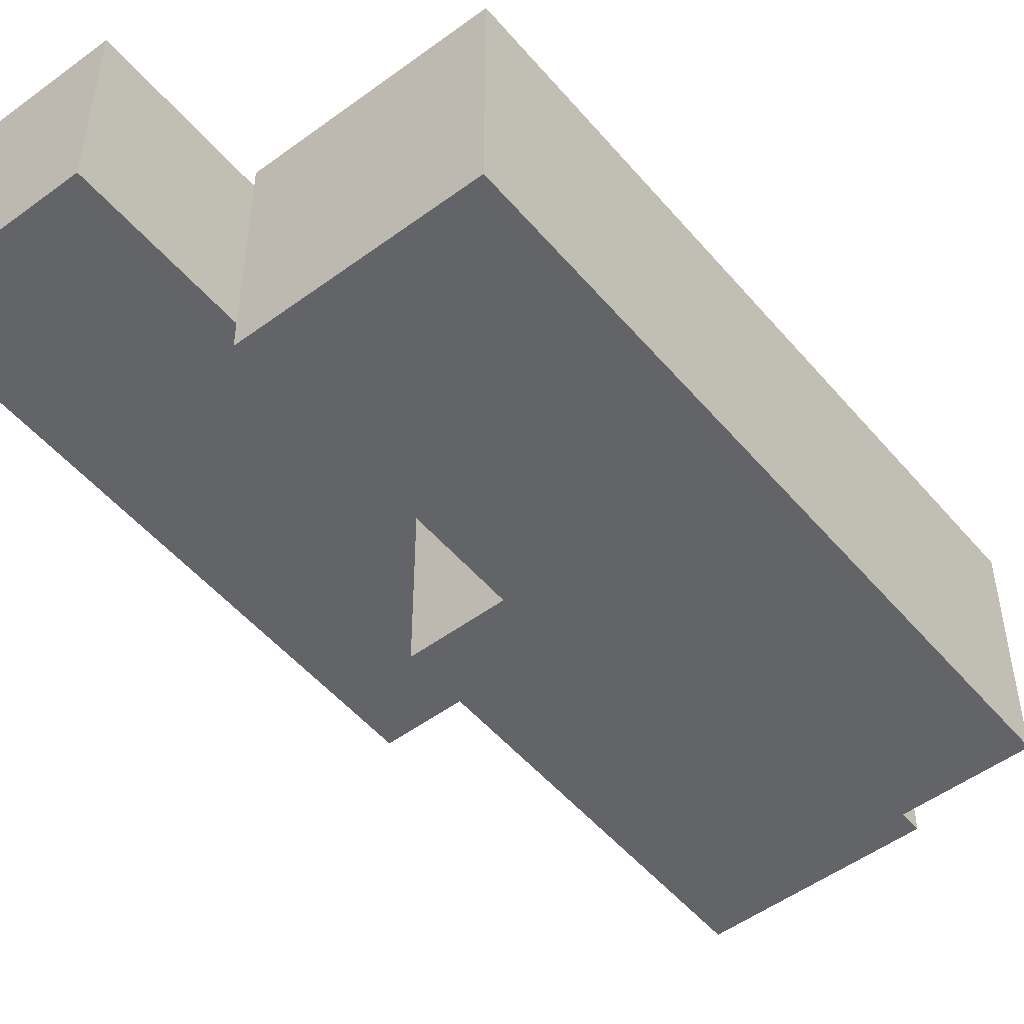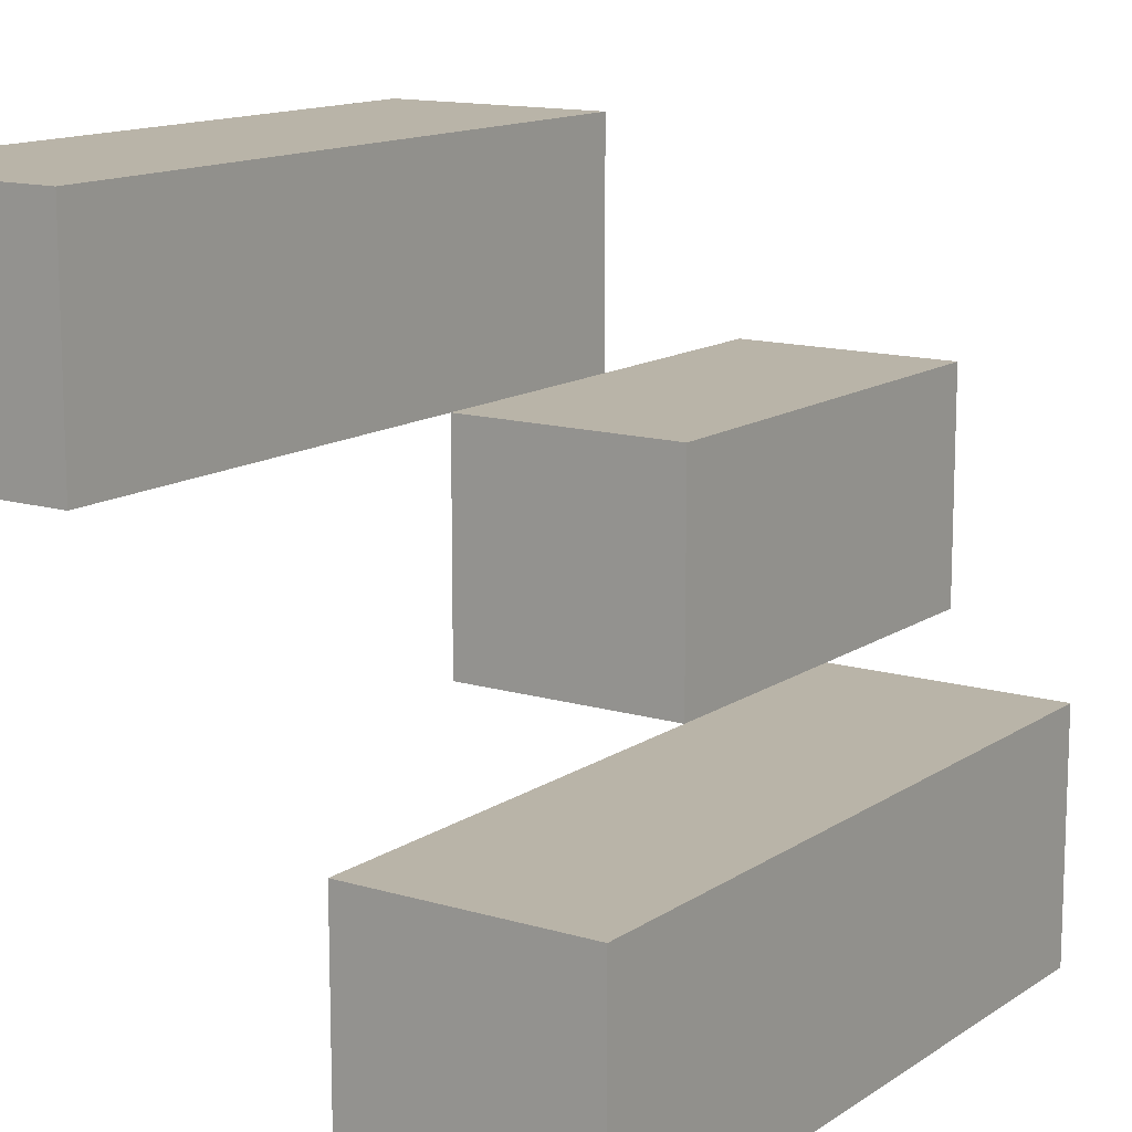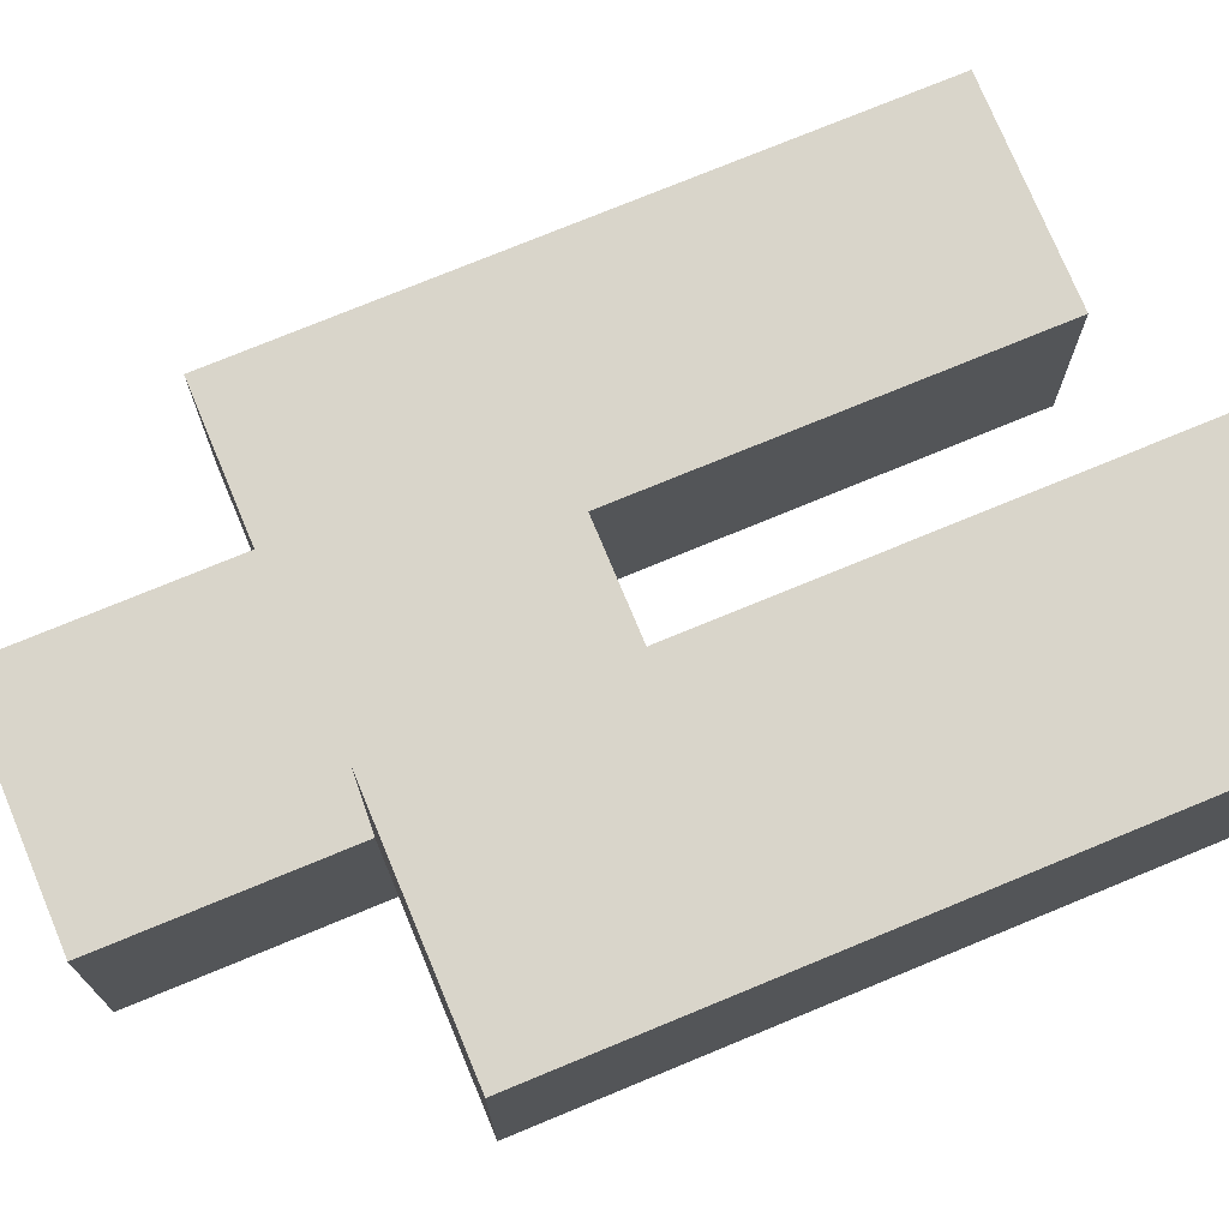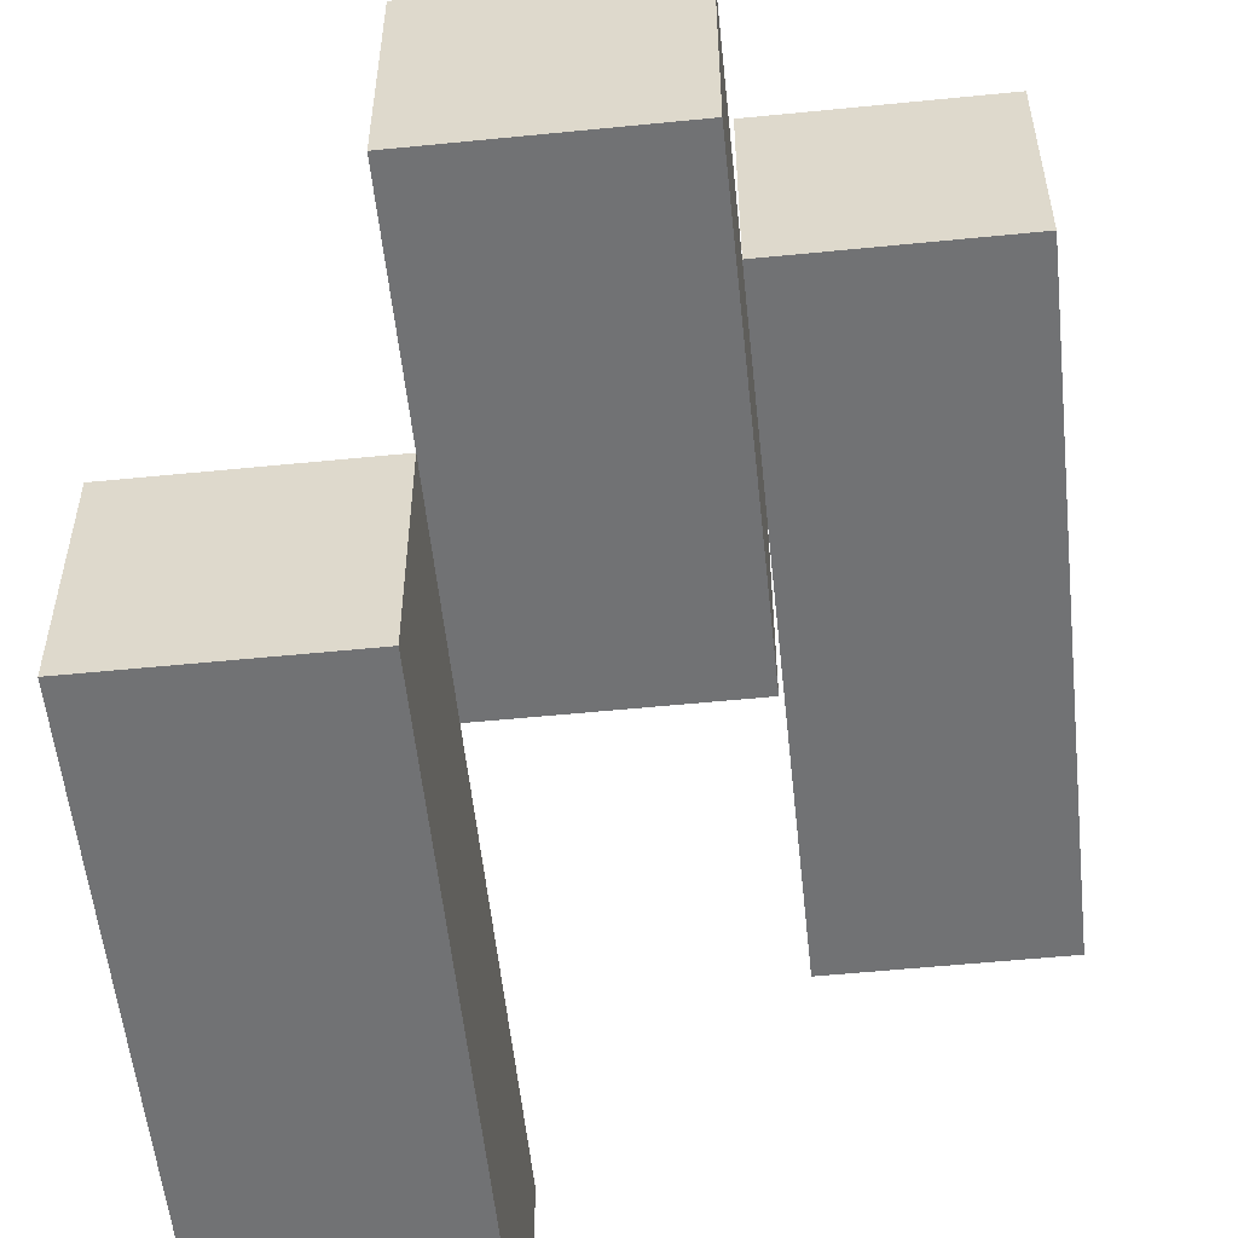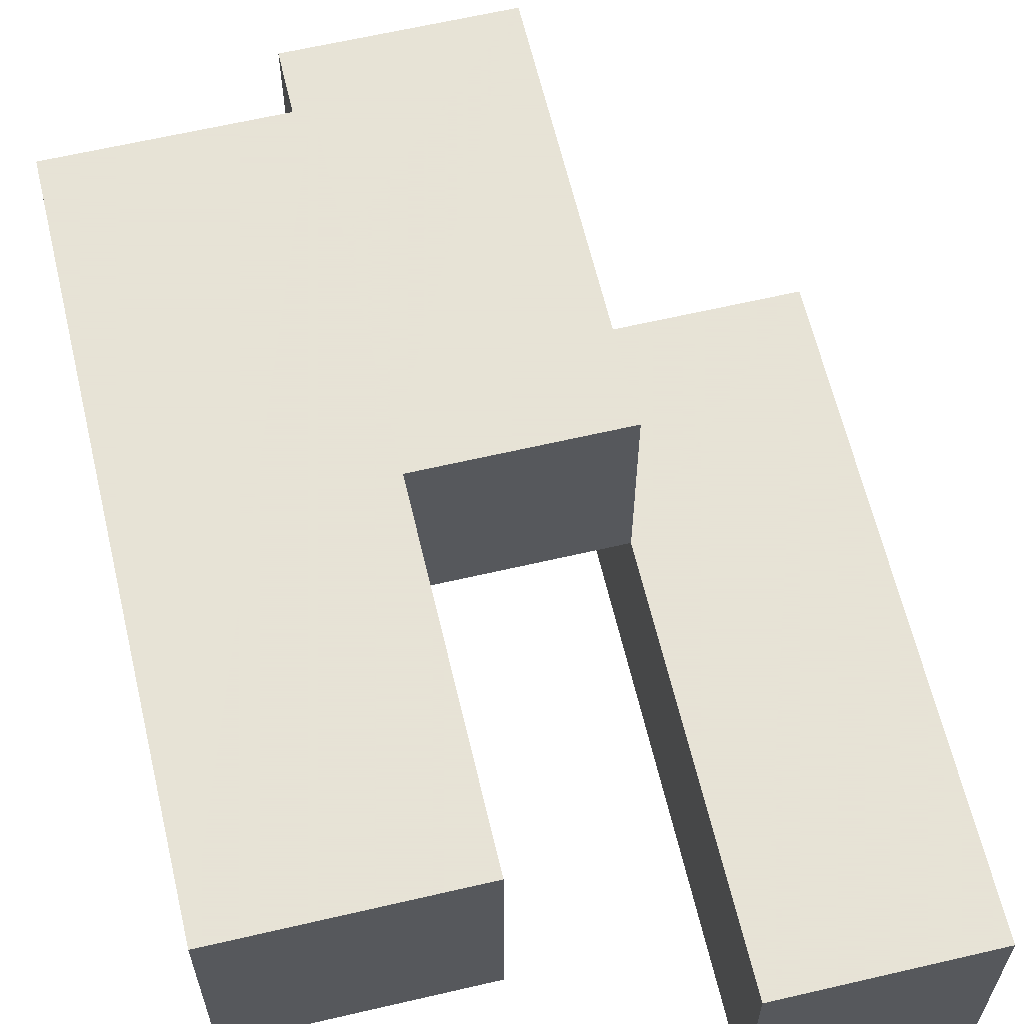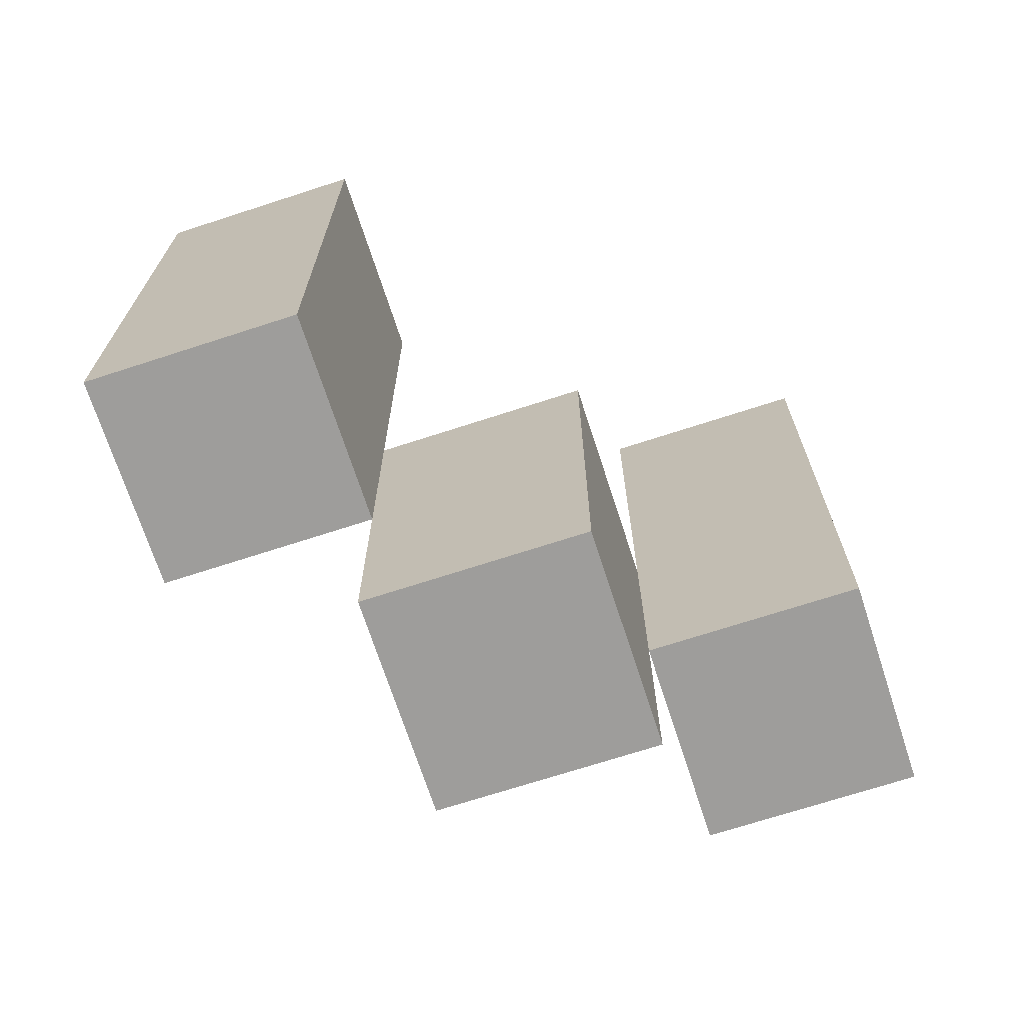
<metadata>
{"format":"obj","ext":"obj","renderer":"f3d","projection":"perspective","resolution":1024,"background":"white","views":[{"elev":-51.1,"azim":-141.2,"up":"+Z"},{"elev":13.3,"azim":-145.8,"up":"+Z"},{"elev":74.7,"azim":67.5,"up":"+Z"},{"elev":-55.5,"azim":6.0,"up":"+Z"},{"elev":62.8,"azim":166.7,"up":"+Z"},{"elev":-70.4,"azim":108.0,"up":"+Y"}]}
</metadata>
<code>
o
v -14.5 1 17.5
v -14.6 1 17.5
v -14.5 1.3 17.5
v -14.6 1.3 17.5
v -14.6 0.9 17.4
v -14.7 0.9 17.4
v -14.6 1 17.4
v -14.6 1.1 17.4
v -14.7 1.1 17.4
v -14.7 1 17.3
v -14.8 1 17.3
v -14.7 1.1 17.3
v -14.7 1.3 17.3
v -14.8 1.3 17.3
v -14.5 1 17.4
v -14.6 1 17.4
v -14.6 1.1 17.4
v -14.5 1.3 17.4
v -14.6 1.3 17.4
v -14.6 0.9 17.3
v -14.7 0.9 17.3
v -14.7 1 17.3
v -14.6 1.1 17.3
v -14.7 1.1 17.3
v -14.7 1 17.2
v -14.8 1 17.2
v -14.7 1.3 17.2
v -14.8 1.3 17.2
v -14.5 1 17.5
v -14.5 1.3 17.5
v -14.5 1 17.4
v -14.5 1.3 17.4
v -14.6 0.9 17.4
v -14.6 1 17.4
v -14.6 1.1 17.4
v -14.6 0.9 17.3
v -14.6 1.1 17.3
v -14.7 1 17.3
v -14.7 1.1 17.3
v -14.7 1.3 17.3
v -14.7 1 17.2
v -14.7 1.3 17.2
v -14.6 1 17.5
v -14.6 1.3 17.5
v -14.6 1 17.4
v -14.6 1.1 17.4
v -14.6 1.3 17.4
v -14.7 0.9 17.4
v -14.7 1.1 17.4
v -14.7 0.9 17.3
v -14.7 1 17.3
v -14.7 1.1 17.3
v -14.8 1 17.3
v -14.8 1.3 17.3
v -14.8 1 17.2
v -14.8 1.3 17.2
v -14.6 0.9 17.4
v -14.6 0.9 17.3
v -14.7 0.9 17.4
v -14.7 0.9 17.3
v -14.5 1 17.5
v -14.5 1 17.4
v -14.6 1 17.5
v -14.6 1 17.4
v -14.7 1 17.3
v -14.7 1 17.2
v -14.8 1 17.3
v -14.8 1 17.2
v -14.6 1.1 17.4
v -14.6 1.1 17.3
v -14.7 1.1 17.4
v -14.7 1.1 17.3
v -14.5 1.3 17.5
v -14.5 1.3 17.4
v -14.6 1.3 17.5
v -14.6 1.3 17.4
v -14.7 1.3 17.3
v -14.7 1.3 17.2
v -14.8 1.3 17.3
v -14.8 1.3 17.2
f 3 2 1
f 4 2 3
f 7 6 5
f 8 6 7
f 9 6 8
f 12 11 10
f 13 11 12
f 14 11 13
f 15 16 17
f 15 17 18
f 18 17 19
f 20 21 22
f 20 22 23
f 23 22 24
f 25 26 27
f 27 26 28
f 31 30 29
f 32 30 31
f 36 34 33
f 36 35 34
f 37 35 36
f 41 39 38
f 41 40 39
f 42 40 41
f 43 44 45
f 45 44 46
f 46 44 47
f 48 49 50
f 50 49 51
f 51 49 52
f 53 54 55
f 55 54 56
f 59 58 57
f 60 58 59
f 63 62 61
f 64 62 63
f 67 66 65
f 68 66 67
f 69 70 71
f 71 70 72
f 73 74 75
f 75 74 76
f 77 78 79
f 79 78 80

</code>
